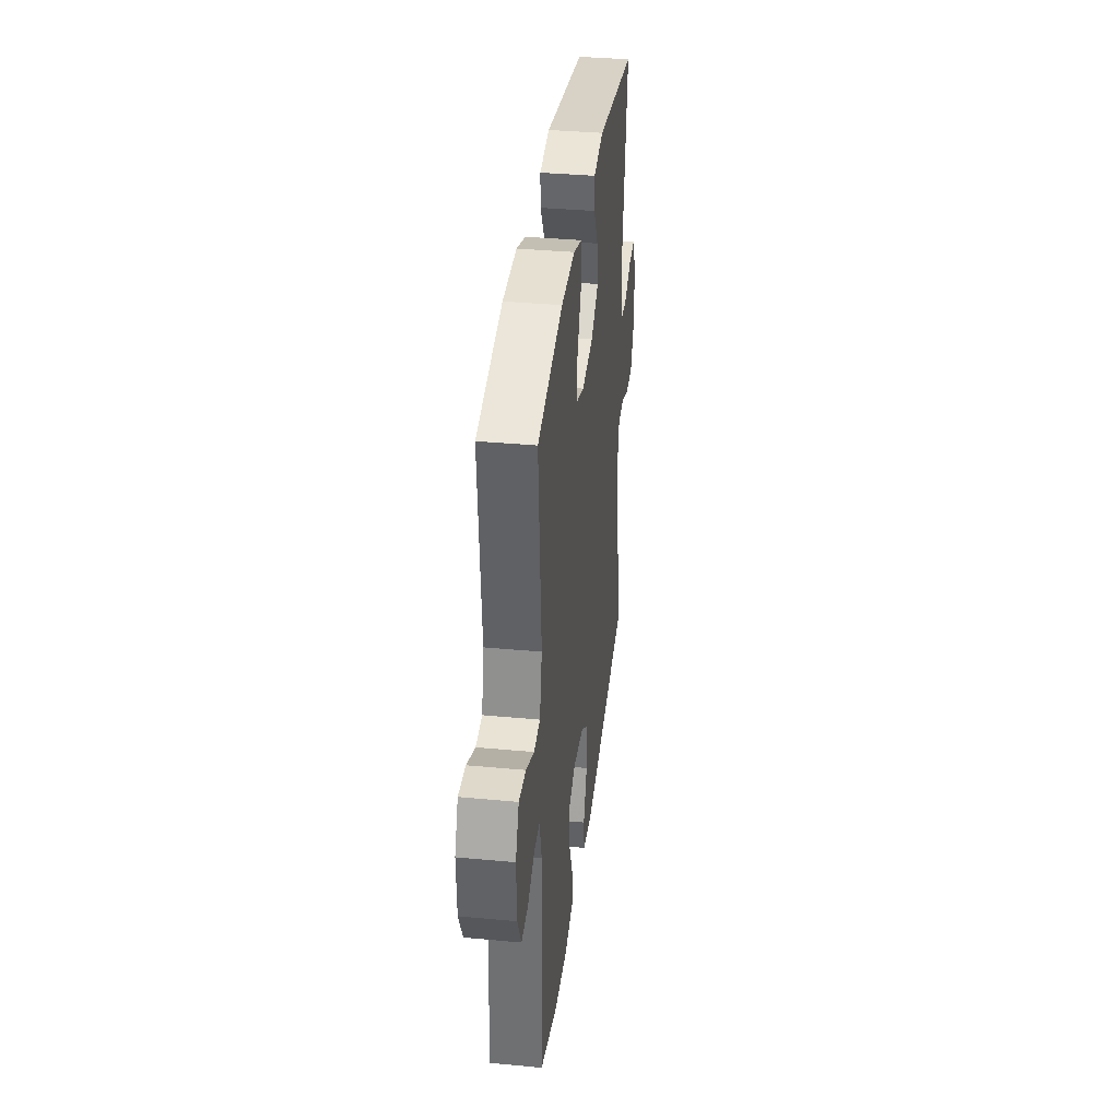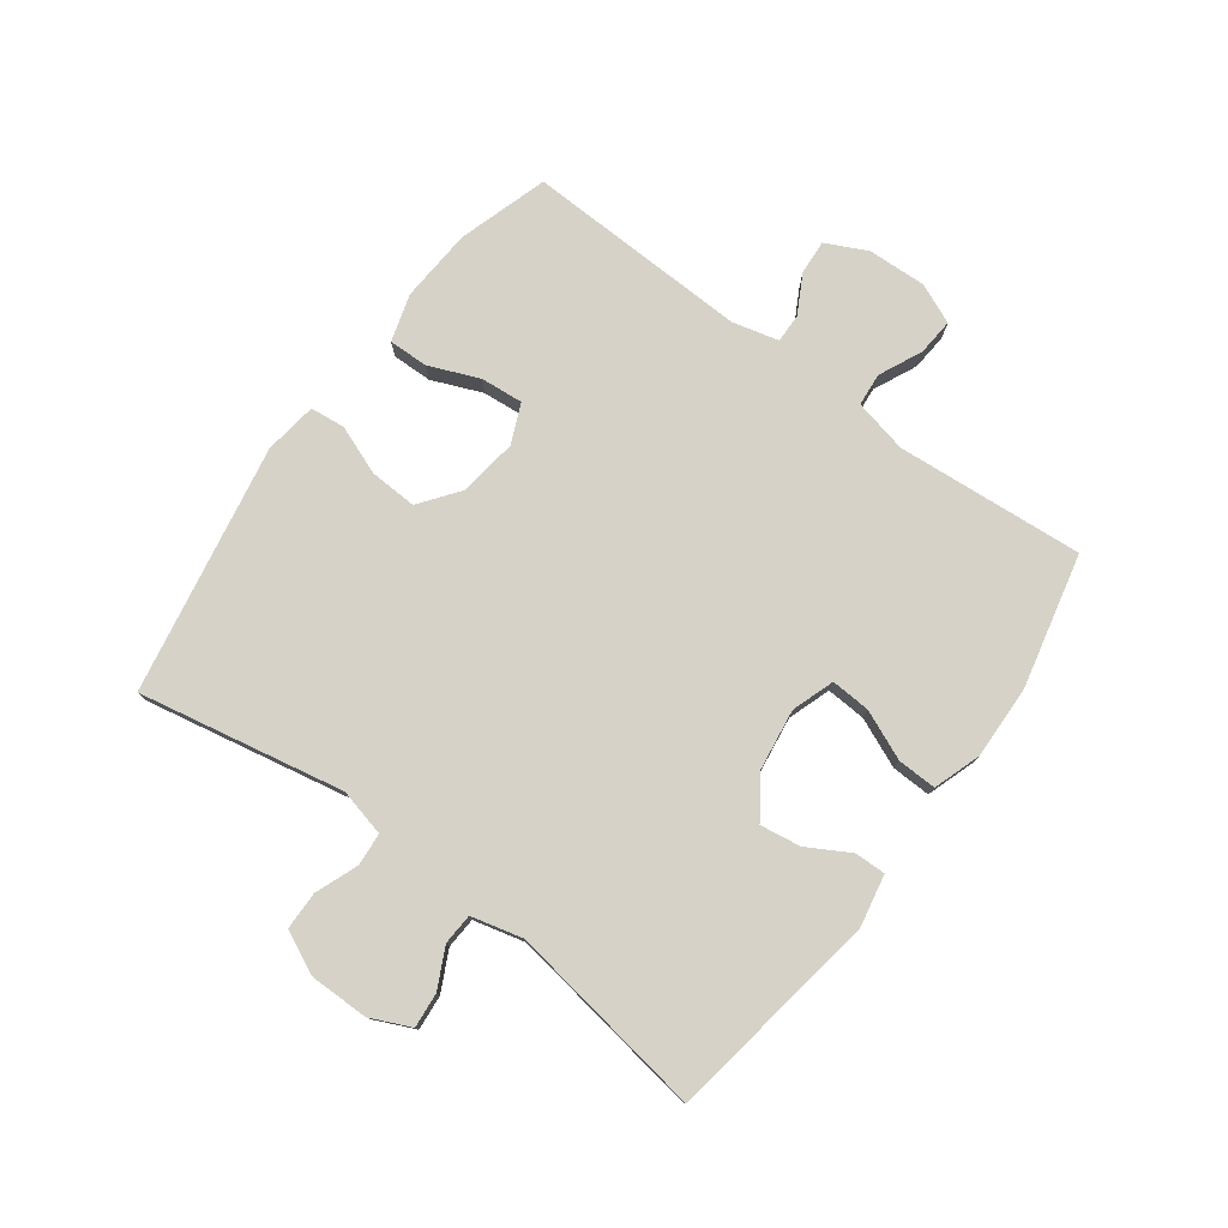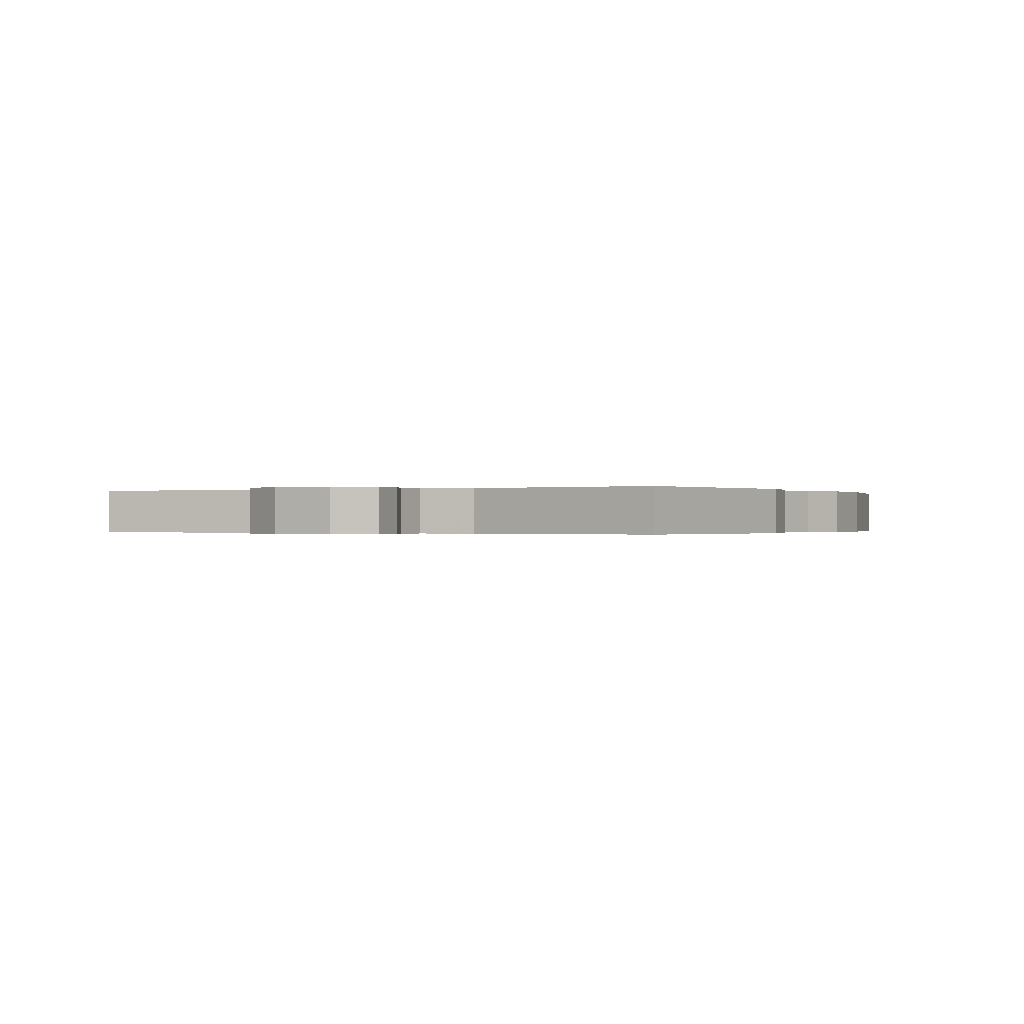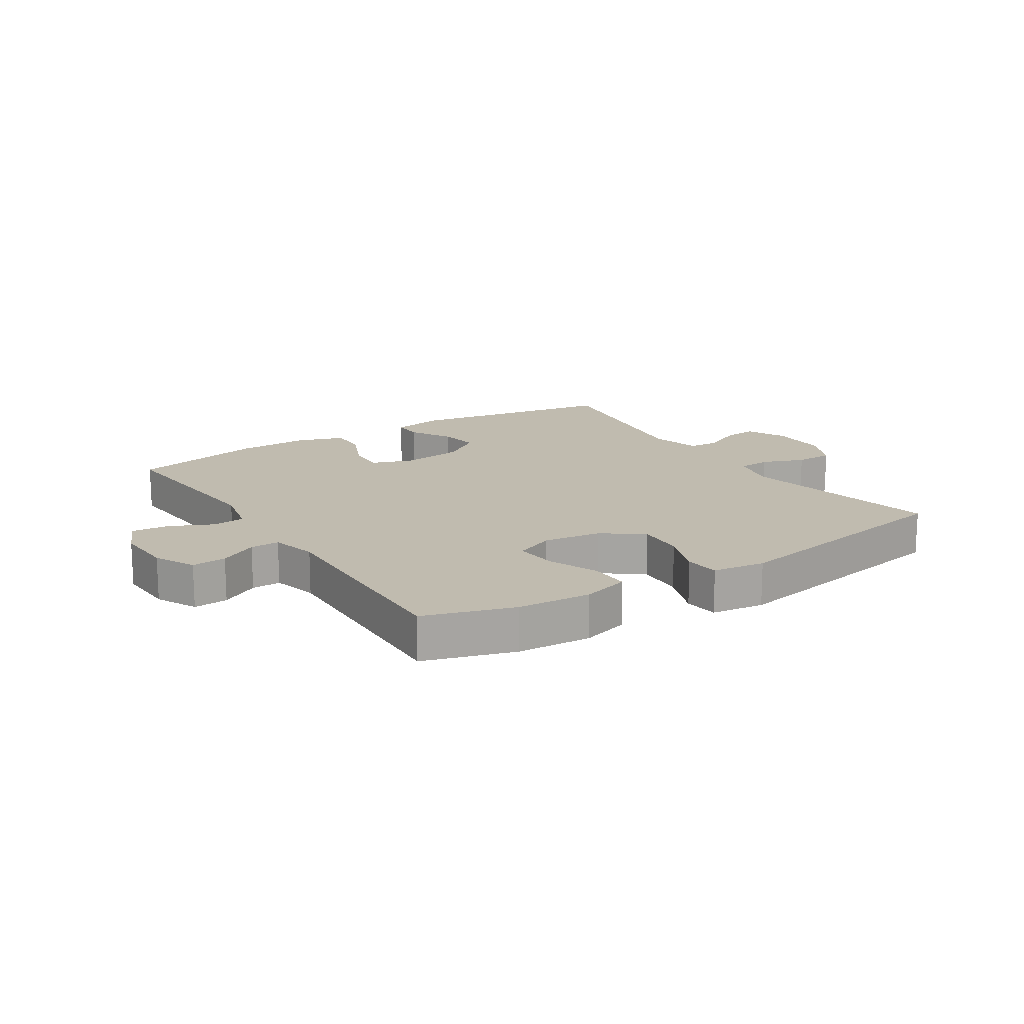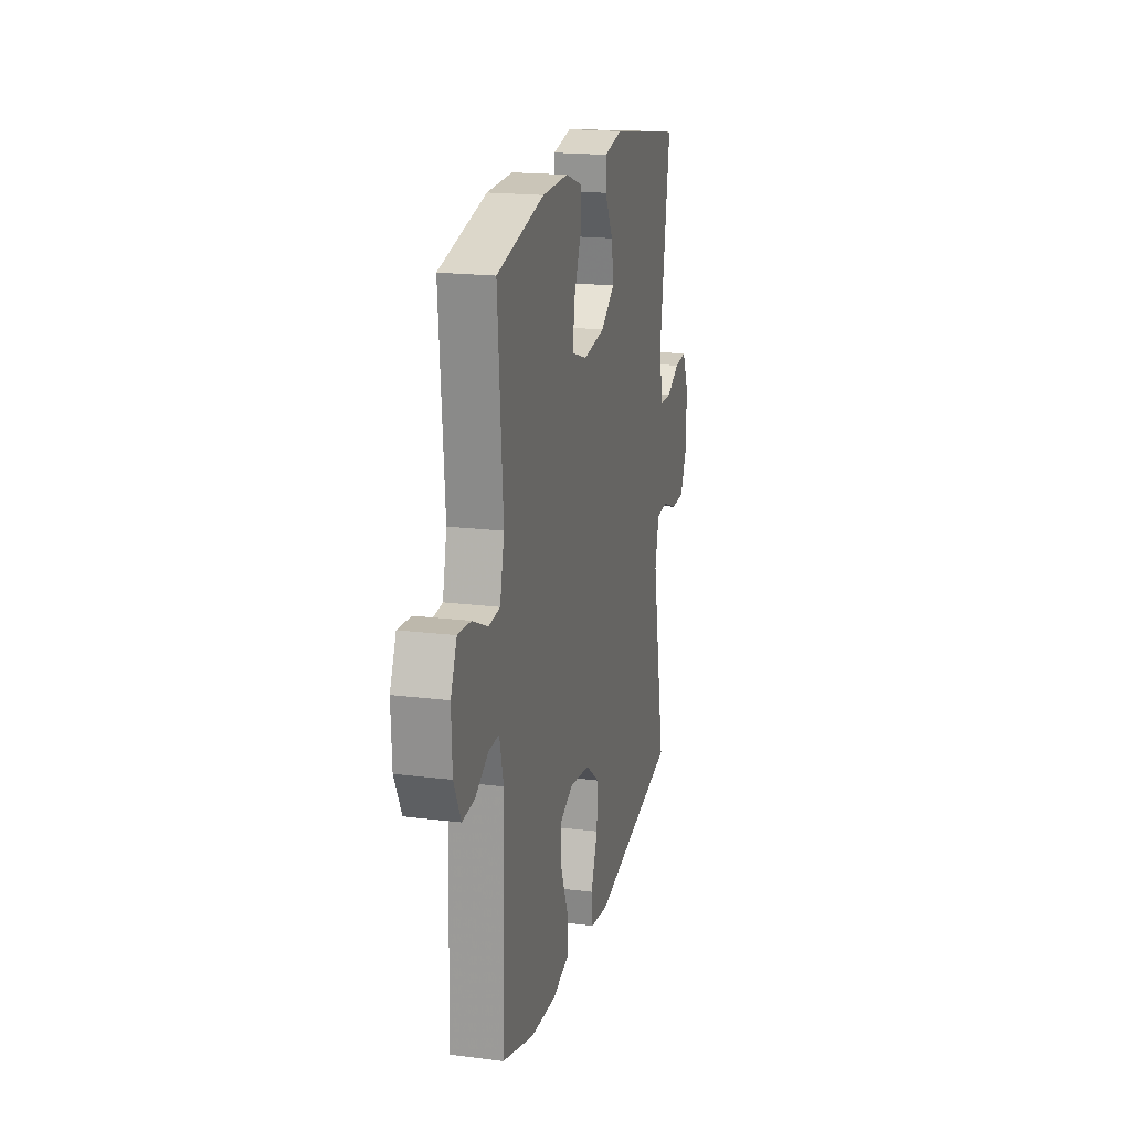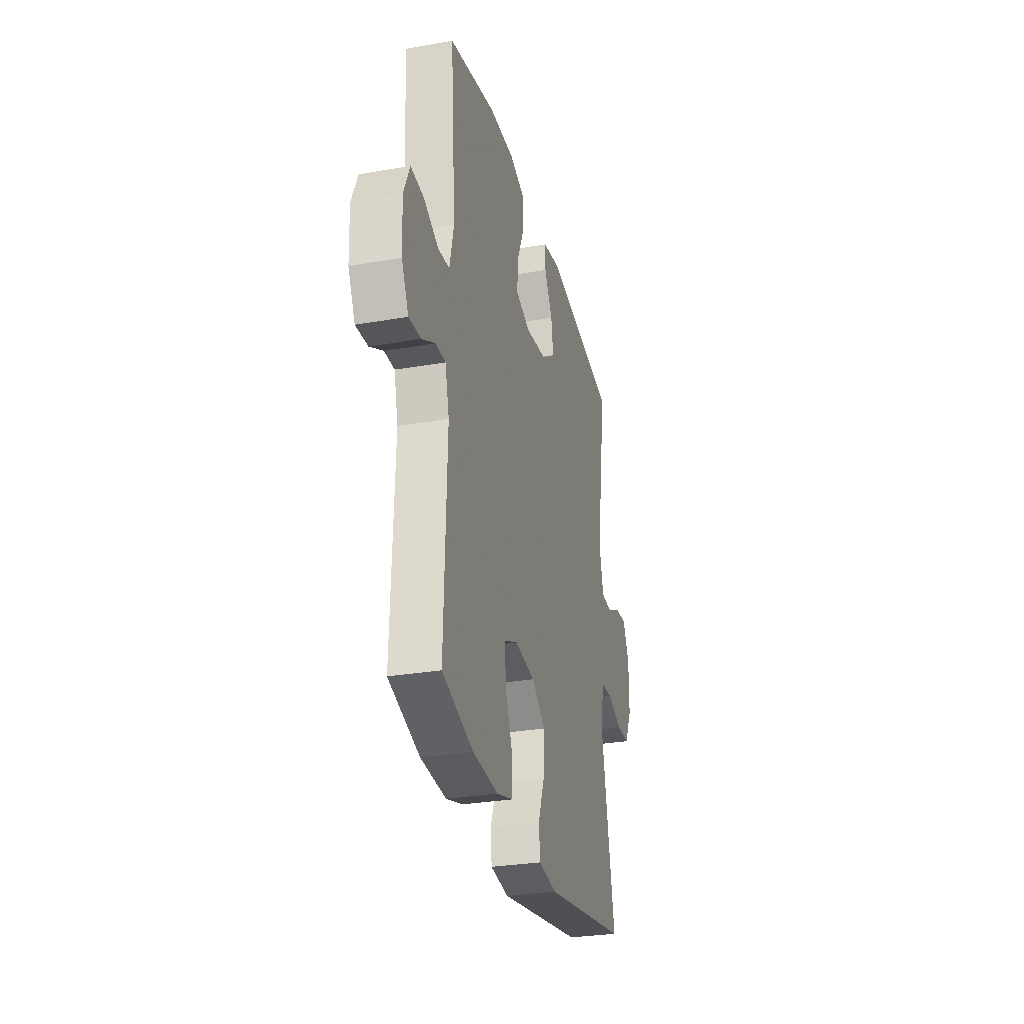
<metadata>
{"format":"obj","ext":"obj","renderer":"f3d","projection":"perspective","resolution":1024,"background":"white","views":[{"elev":36.2,"azim":97.0,"up":"+Z"},{"elev":77.5,"azim":-53.6,"up":"+Y"},{"elev":-0.2,"azim":-61.8,"up":"+Y"},{"elev":16.0,"azim":147.2,"up":"+Y"},{"elev":19.1,"azim":103.4,"up":"+Z"},{"elev":-29.5,"azim":104.4,"up":"+Z"}]}
</metadata>
<code>
v 0.5 0.07 0.5
v 0.476 0.07 0.191
v 0.496 0.07 0.103
v 0.55 0.07 0.098
v 0.621 0.07 0.131
v 0.682 0.07 0.136
v 0.711 0.07 0.07
v 0.707 0.07 -0.027
v 0.674 0.07 -0.094
v 0.617 0.07 -0.09
v 0.554 0.07 -0.056
v 0.506 0.07 -0.055
v 0.487 0.07 -0.131
v 0.5 0.07 -0.5
v 0.352 0.07 -0.546
v 0.231 0.07 -0.554
v 0.153 0.07 -0.531
v 0.154 0.07 -0.466
v 0.188 0.07 -0.383
v 0.194 0.07 -0.313
v 0.129 0.07 -0.285
v 0.033 0.07 -0.298
v -0.032 0.07 -0.347
v -0.028 0.07 -0.425
v 0.003 0.07 -0.506
v -0.003 0.07 -0.563
v -0.09 0.07 -0.575
v -0.5 0.07 -0.5
v -0.435 0.07 -0.163
v -0.454 0.07 -0.085
v -0.508 0.07 -0.081
v -0.578 0.07 -0.108
v -0.641 0.07 -0.107
v -0.674 0.07 -0.038
v -0.674 0.07 0.06
v -0.644 0.07 0.126
v -0.587 0.07 0.121
v -0.522 0.07 0.089
v -0.471 0.07 0.092
v -0.45 0.07 0.176
v -0.5 0.07 0.5
v -0.152 0.07 0.557
v -0.065 0.07 0.54
v -0.066 0.07 0.489
v -0.105 0.07 0.42
v -0.115 0.07 0.353
v -0.049 0.07 0.307
v 0.052 0.07 0.293
v 0.122 0.07 0.317
v 0.118 0.07 0.382
v 0.083 0.07 0.463
v 0.081 0.07 0.527
v 0.158 0.07 0.553
v 0.279 0.07 0.55
v 0.5 0 0.5
v 0.476 0 0.191
v 0.496 0 0.103
v 0.55 0 0.098
v 0.621 0 0.131
v 0.682 0 0.136
v 0.711 0 0.07
v 0.707 0 -0.027
v 0.674 0 -0.094
v 0.617 0 -0.09
v 0.554 0 -0.056
v 0.506 0 -0.055
v 0.487 0 -0.131
v 0.5 0 -0.5
v 0.352 0 -0.546
v 0.231 0 -0.554
v 0.153 0 -0.531
v 0.154 0 -0.466
v 0.188 0 -0.383
v 0.194 0 -0.313
v 0.129 0 -0.285
v 0.033 0 -0.298
v -0.032 0 -0.347
v -0.028 0 -0.425
v 0.003 0 -0.506
v -0.003 0 -0.563
v -0.09 0 -0.575
v -0.5 0 -0.5
v -0.435 0 -0.163
v -0.454 0 -0.085
v -0.508 0 -0.081
v -0.578 0 -0.108
v -0.641 0 -0.107
v -0.674 0 -0.038
v -0.674 0 0.06
v -0.644 0 0.126
v -0.587 0 0.121
v -0.522 0 0.089
v -0.471 0 0.092
v -0.45 0 0.176
v -0.5 0 0.5
v -0.152 0 0.557
v -0.065 0 0.54
v -0.066 0 0.489
v -0.105 0 0.42
v -0.115 0 0.353
v -0.049 0 0.307
v 0.052 0 0.293
v 0.122 0 0.317
v 0.118 0 0.382
v 0.083 0 0.463
v 0.081 0 0.527
v 0.158 0 0.553
v 0.279 0 0.55
f 53 54 1 2
f 50 51 52 53
f 49 50 53 2
f 48 49 2 3
f 47 48 3
f 42 43 44 45
f 40 41 42 45
f 39 40 45 46
f 35 36 37 38
f 35 38 39
f 34 35 39
f 31 32 33 34
f 30 31 34 39
f 29 30 39 46
f 24 25 26 27
f 23 24 27 28
f 22 23 28 29
f 16 17 18 19
f 16 19 20
f 13 14 15 16
f 12 13 16 20
f 8 9 10 11
f 8 11 12
f 7 8 12
f 4 5 6 7
f 3 4 7 12
f 47 3 12 20
f 21 22 29 46
f 20 21 46 47
f 56 55 108 107
f 107 106 105 104
f 56 107 104 103
f 57 56 103 102
f 57 102 101
f 99 98 97 96
f 99 96 95 94
f 100 99 94 93
f 92 91 90 89
f 93 92 89
f 93 89 88
f 88 87 86 85
f 93 88 85 84
f 100 93 84 83
f 81 80 79 78
f 82 81 78 77
f 83 82 77 76
f 73 72 71 70
f 74 73 70
f 70 69 68 67
f 74 70 67 66
f 65 64 63 62
f 66 65 62
f 66 62 61
f 61 60 59 58
f 66 61 58 57
f 74 66 57 101
f 100 83 76 75
f 101 100 75 74
f 1 55 56 2
f 2 56 57 3
f 3 57 58 4
f 4 58 59 5
f 5 59 60 6
f 6 60 61 7
f 7 61 62 8
f 8 62 63 9
f 9 63 64 10
f 10 64 65 11
f 11 65 66 12
f 12 66 67 13
f 13 67 68 14
f 14 68 69 15
f 15 69 70 16
f 16 70 71 17
f 17 71 72 18
f 18 72 73 19
f 19 73 74 20
f 20 74 75 21
f 21 75 76 22
f 22 76 77 23
f 23 77 78 24
f 24 78 79 25
f 25 79 80 26
f 26 80 81 27
f 27 81 82 28
f 28 82 83 29
f 29 83 84 30
f 30 84 85 31
f 31 85 86 32
f 32 86 87 33
f 33 87 88 34
f 34 88 89 35
f 35 89 90 36
f 36 90 91 37
f 37 91 92 38
f 38 92 93 39
f 39 93 94 40
f 40 94 95 41
f 41 95 96 42
f 42 96 97 43
f 43 97 98 44
f 44 98 99 45
f 45 99 100 46
f 46 100 101 47
f 47 101 102 48
f 48 102 103 49
f 49 103 104 50
f 50 104 105 51
f 51 105 106 52
f 52 106 107 53
f 53 107 108 54
f 54 108 55 1

</code>
